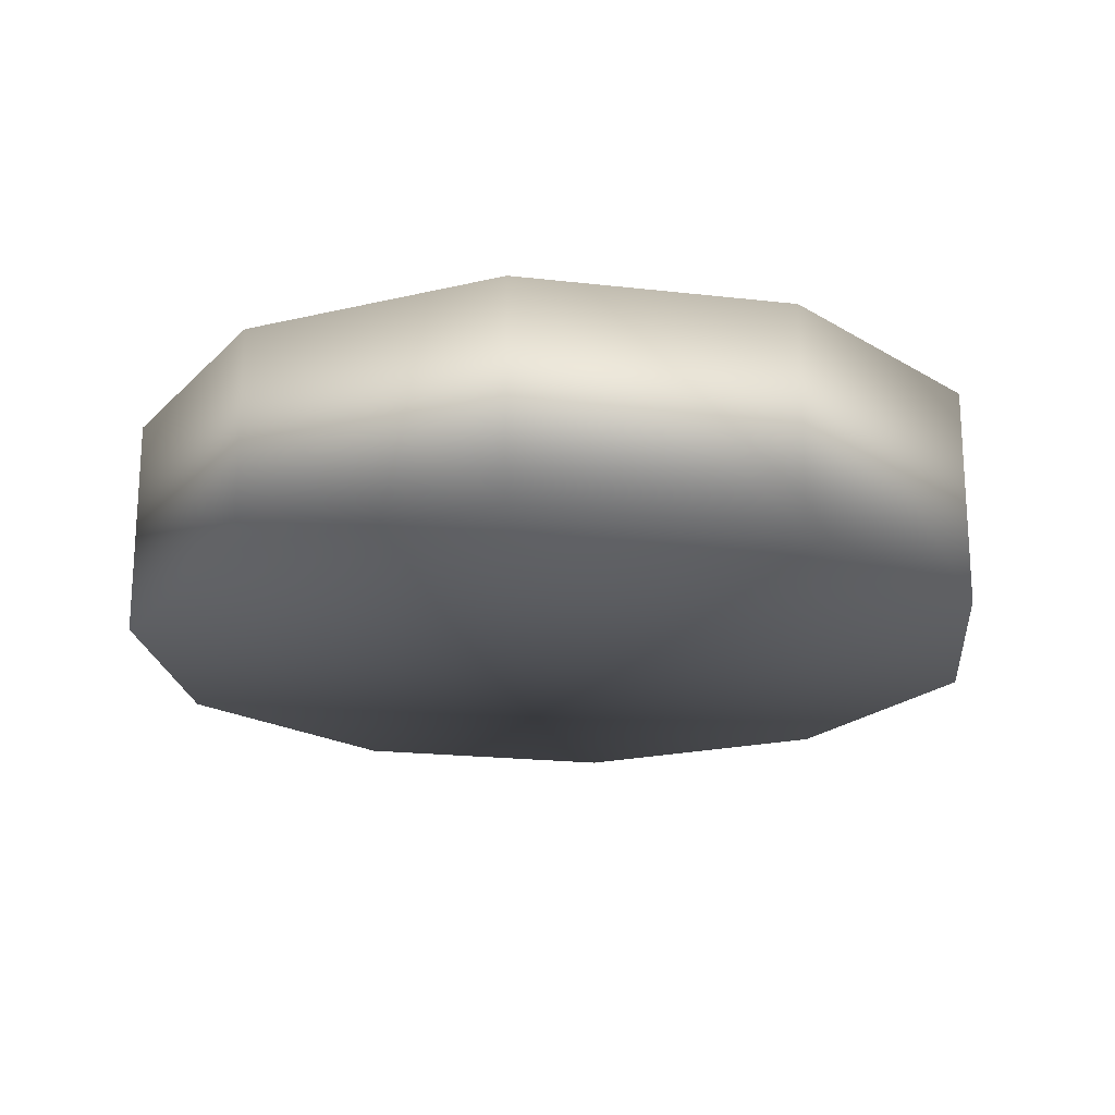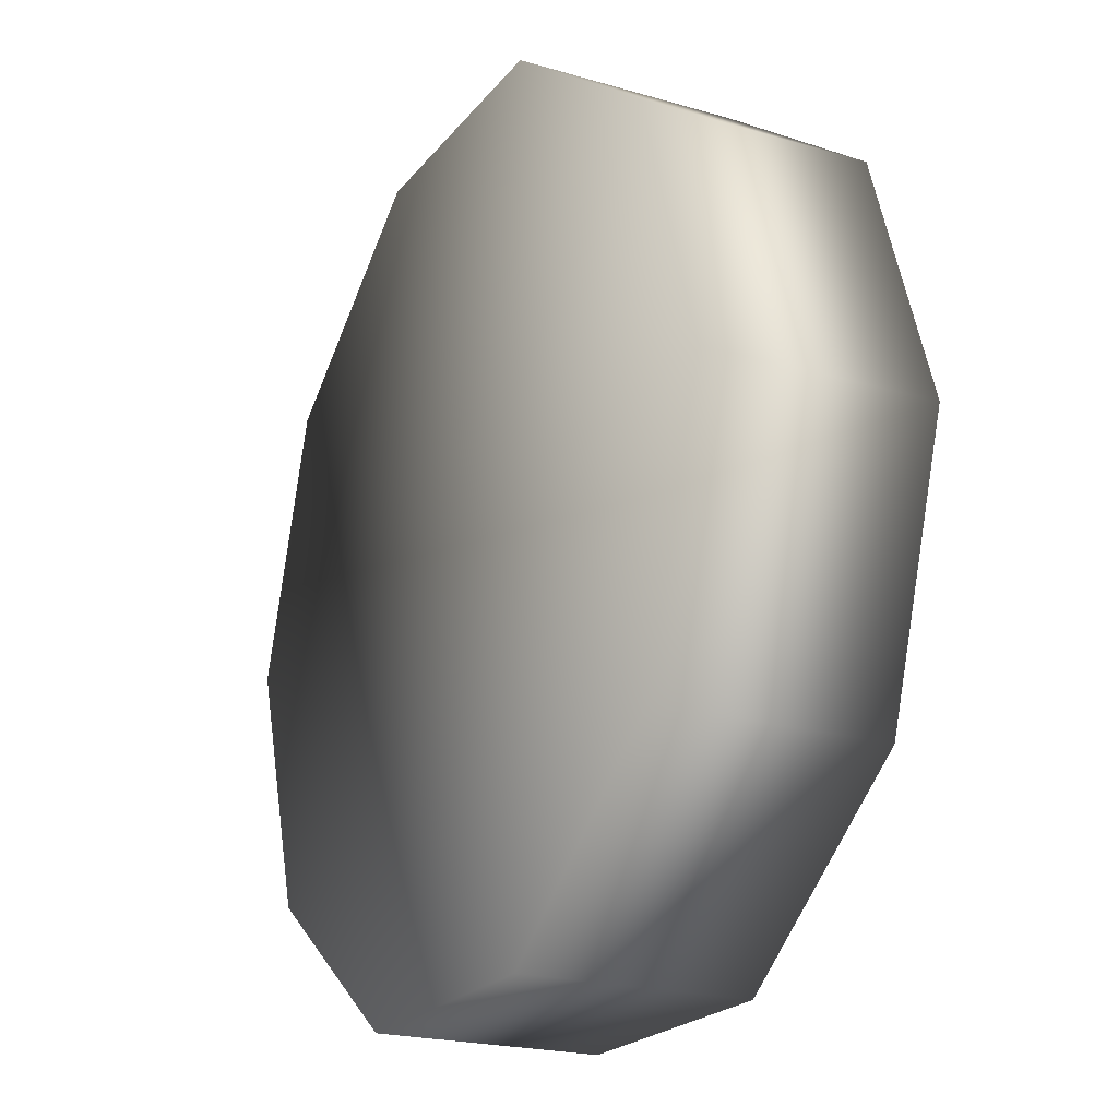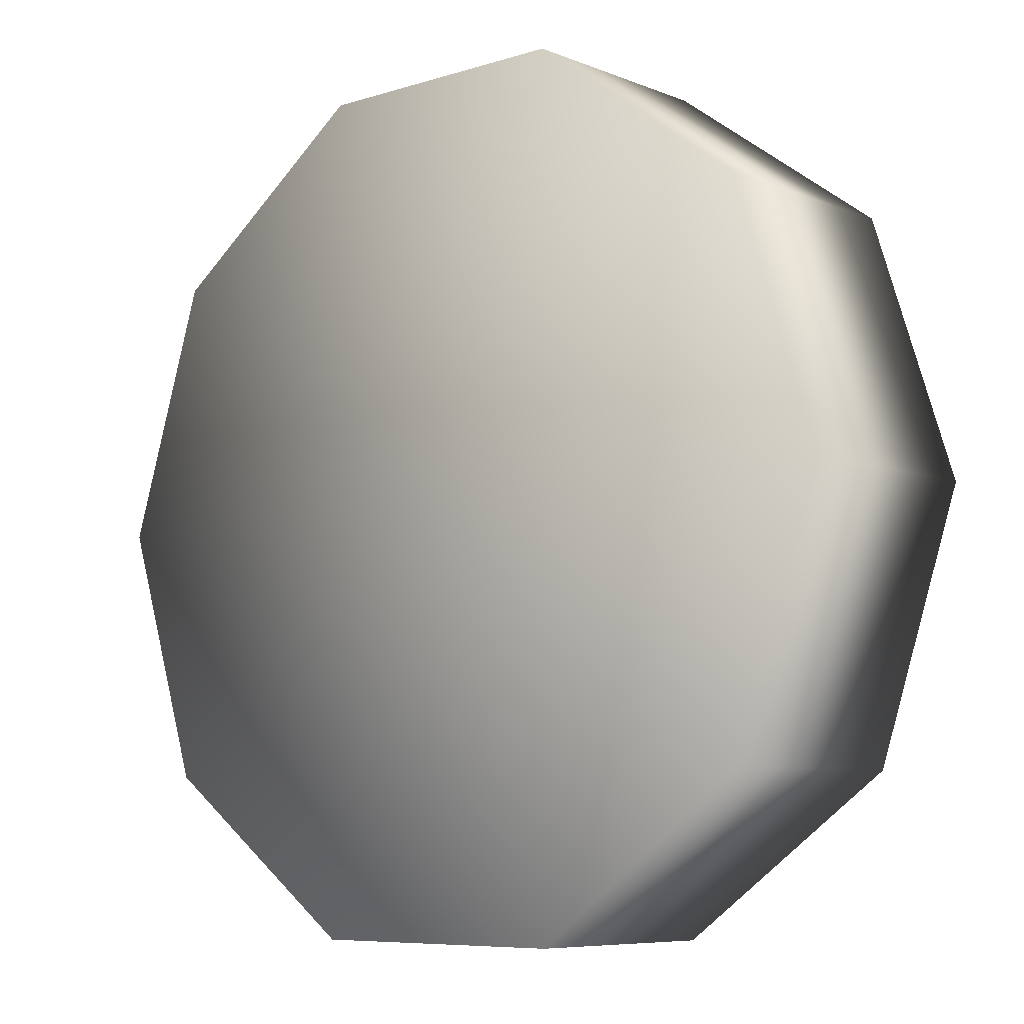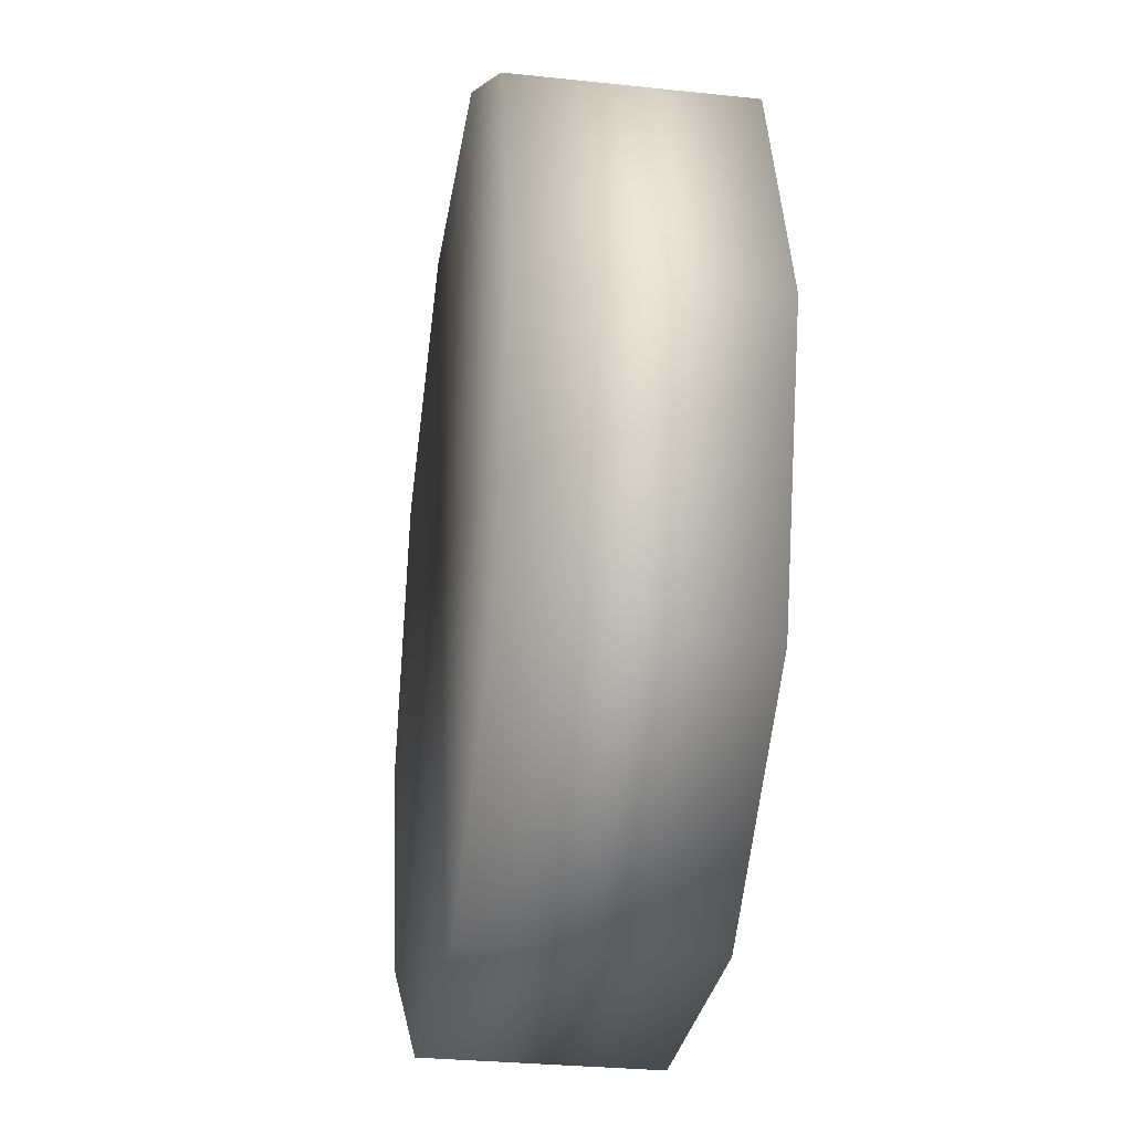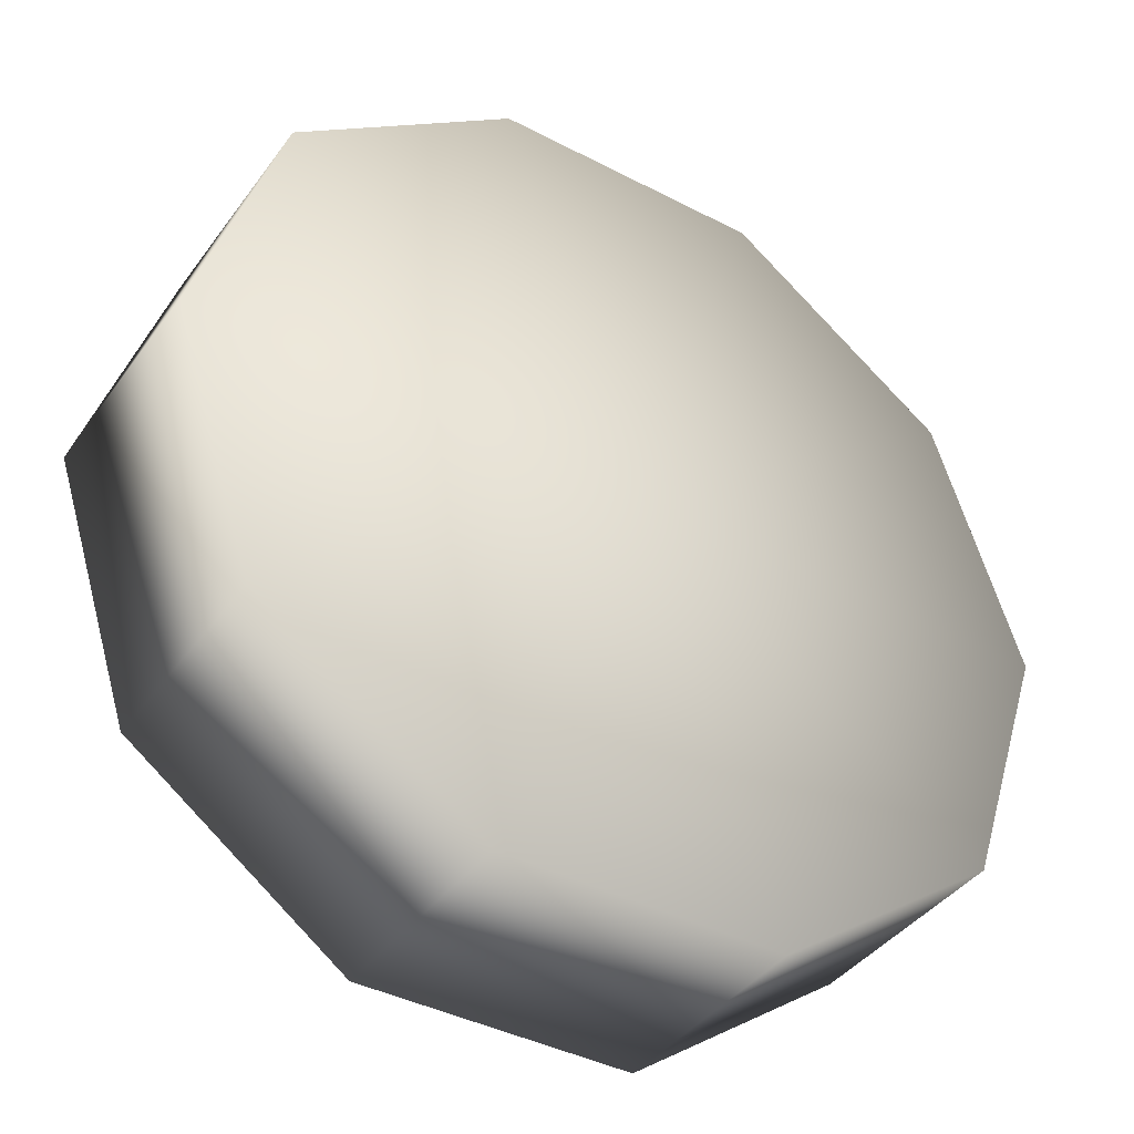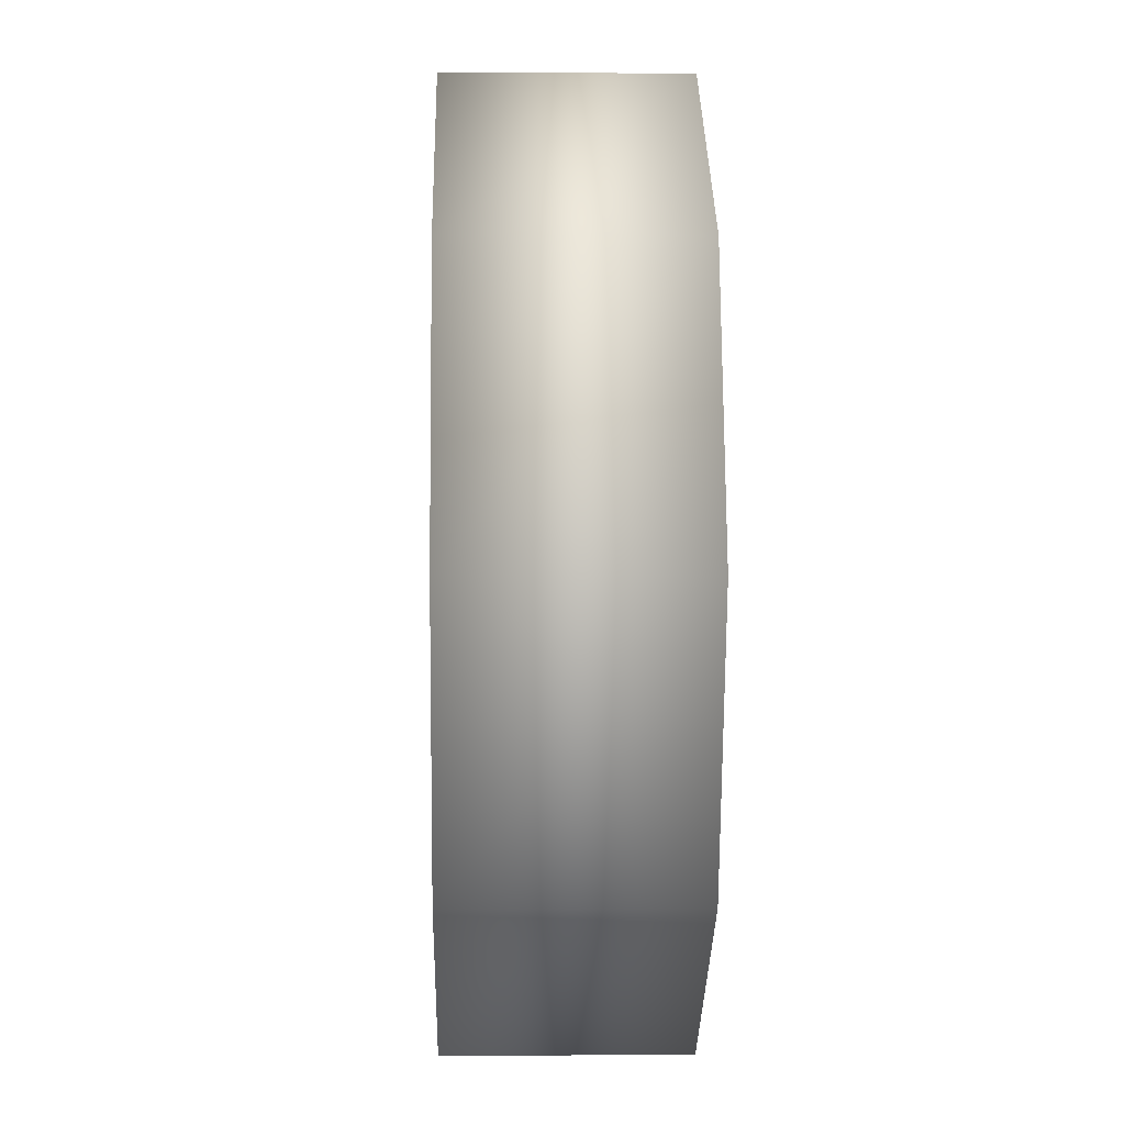
<metadata>
{"format":"obj","ext":"obj","renderer":"f3d","projection":"perspective","resolution":1024,"background":"white","views":[{"elev":-19.8,"azim":-12.1,"up":"+Y"},{"elev":-21.4,"azim":-117.4,"up":"+Z"},{"elev":-7.5,"azim":-138.4,"up":"+Z"},{"elev":-29.7,"azim":-98.9,"up":"+Z"},{"elev":-40.4,"azim":-32.6,"up":"+Z"},{"elev":1.3,"azim":-91.6,"up":"+Z"}]}
</metadata>
<code>
v 0.1712 0.9567 0.299
v 0.1572 0.9567 0.342
v 0.1712 0.9202 0.299
v 0.1572 0.9202 0.342
v 0.09808 0.9202 0.299
v 0.09808 0.9567 0.299
v 0.1207 0.9567 0.3685
v 0.1207 0.9202 0.3685
v 0.0755 0.9567 0.3685
v 0.0755 0.9202 0.3685
v 0.03896 0.9567 0.342
v 0.03896 0.9202 0.342
v 0.025 0.9567 0.299
v 0.025 0.9202 0.299
v 0.03896 0.9567 0.2561
v 0.03896 0.9202 0.2561
v 0.0755 0.9567 0.2295
v 0.0755 0.9202 0.2295
v 0.1207 0.9567 0.2295
v 0.1207 0.9202 0.2295
v 0.1572 0.9567 0.2561
v 0.1572 0.9202 0.2561
f 1 21 6
f 22 3 5
f 3 22 1
f 1 22 21
f 21 19 6
f 20 22 5
f 22 20 21
f 21 20 19
f 19 17 6
f 18 20 5
f 20 18 19
f 19 18 17
f 17 15 6
f 16 18 5
f 18 16 17
f 17 16 15
f 15 13 6
f 14 16 5
f 16 14 15
f 15 14 13
f 13 11 6
f 12 14 5
f 14 12 13
f 13 12 11
f 11 9 6
f 10 12 5
f 12 10 11
f 11 10 9
f 9 7 6
f 8 10 5
f 10 8 9
f 9 8 7
f 7 2 6
f 4 8 5
f 8 4 7
f 7 4 2
f 2 1 6
f 3 4 5
f 4 3 2
f 2 3 1

</code>
